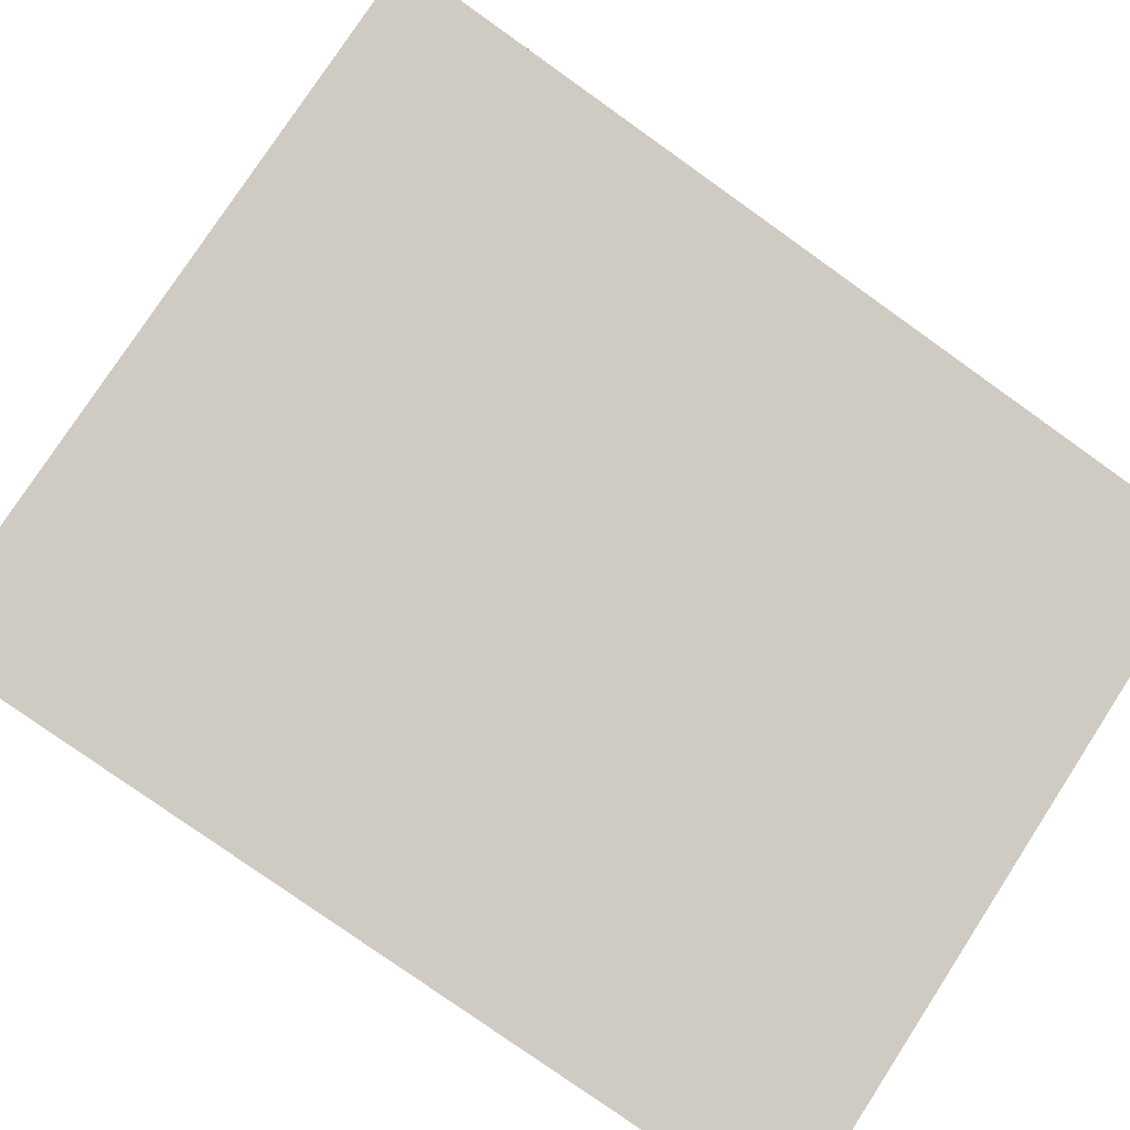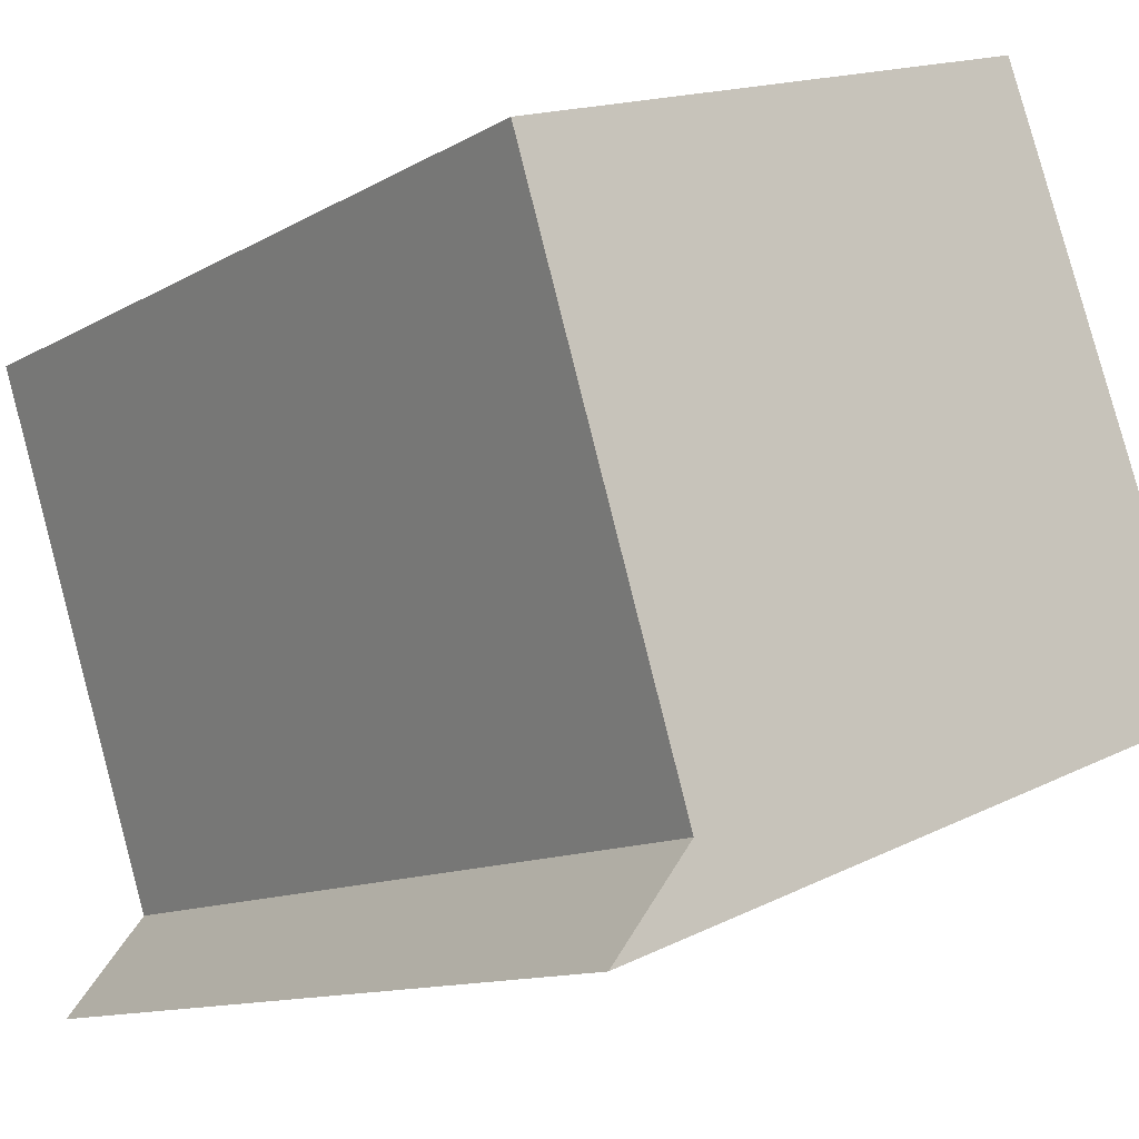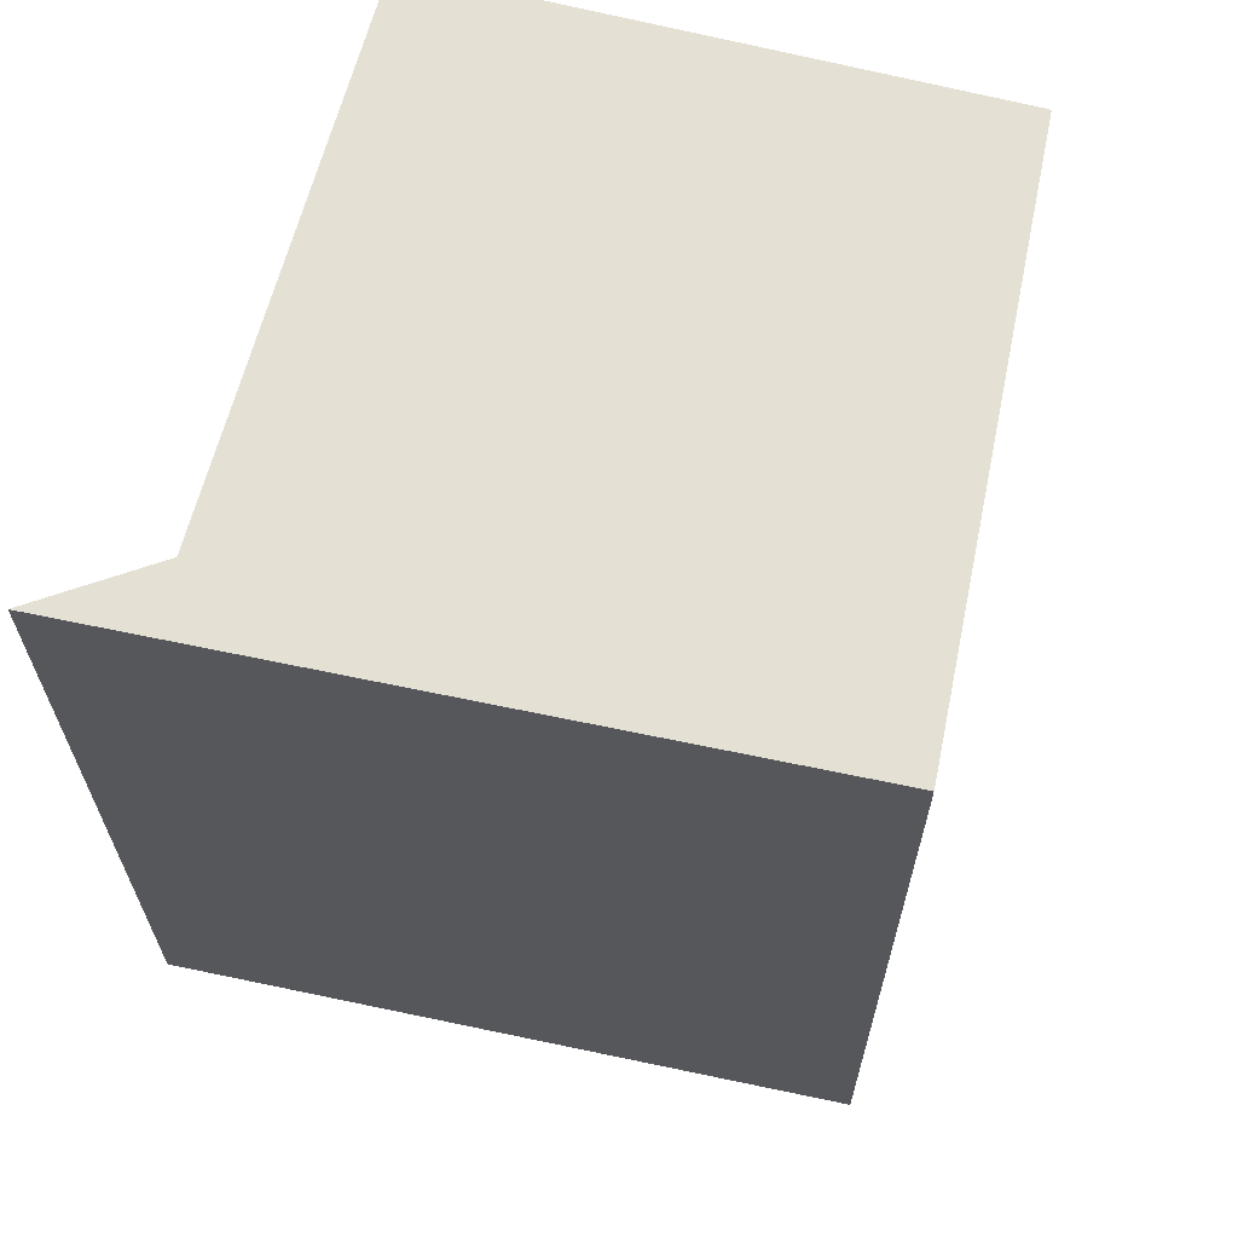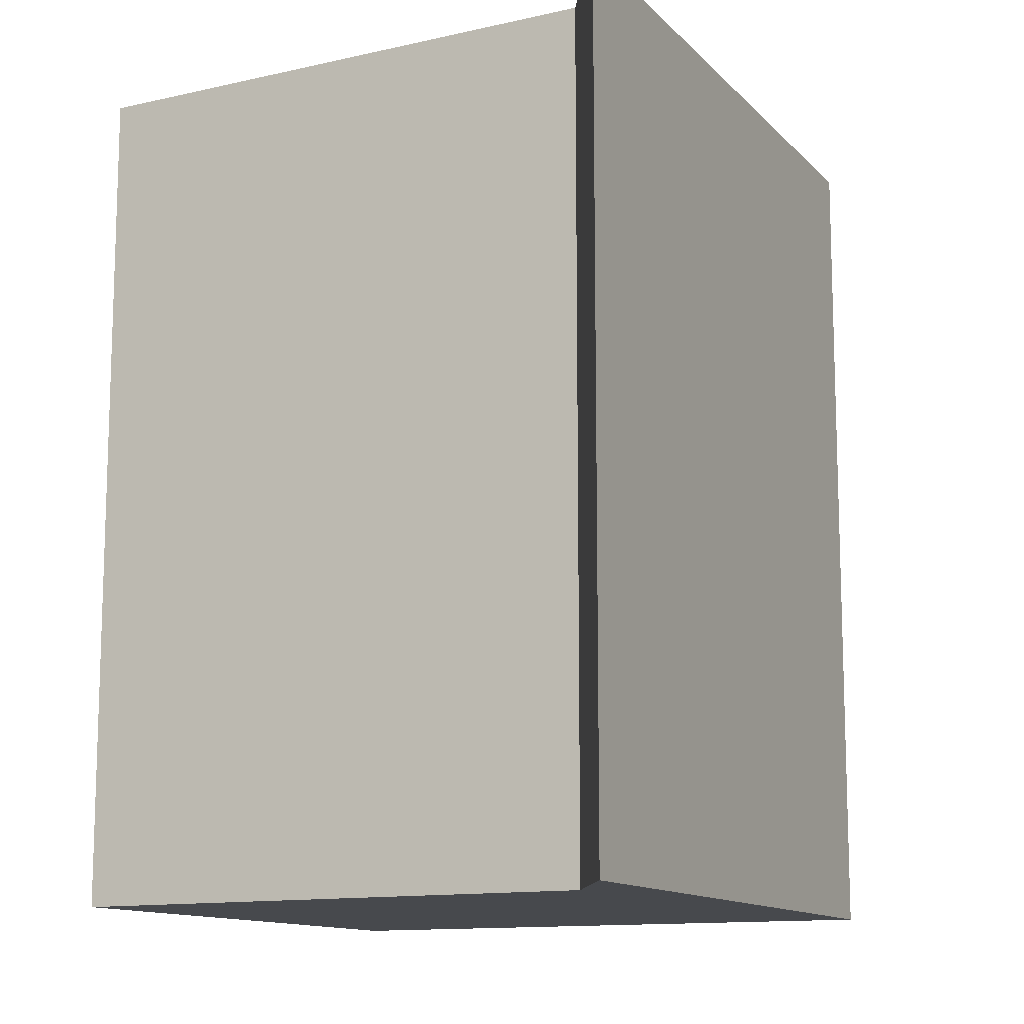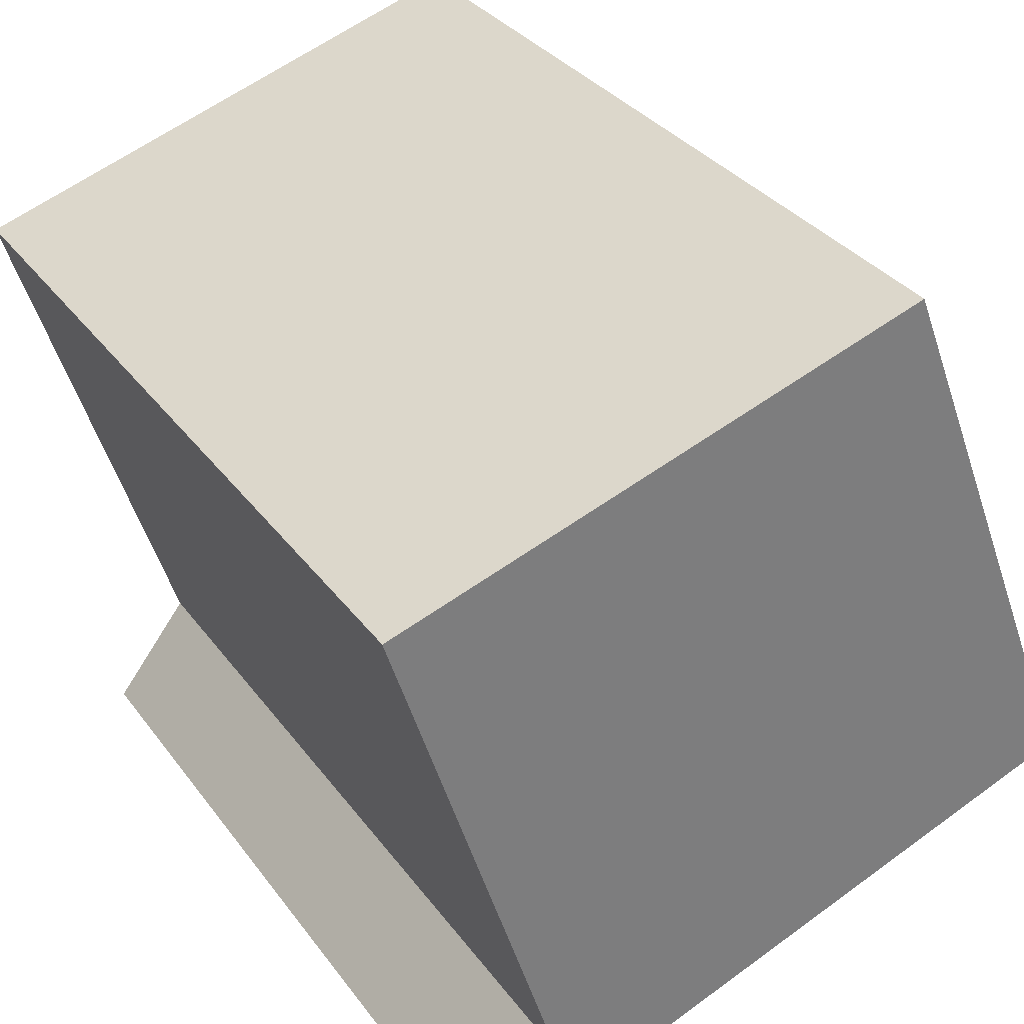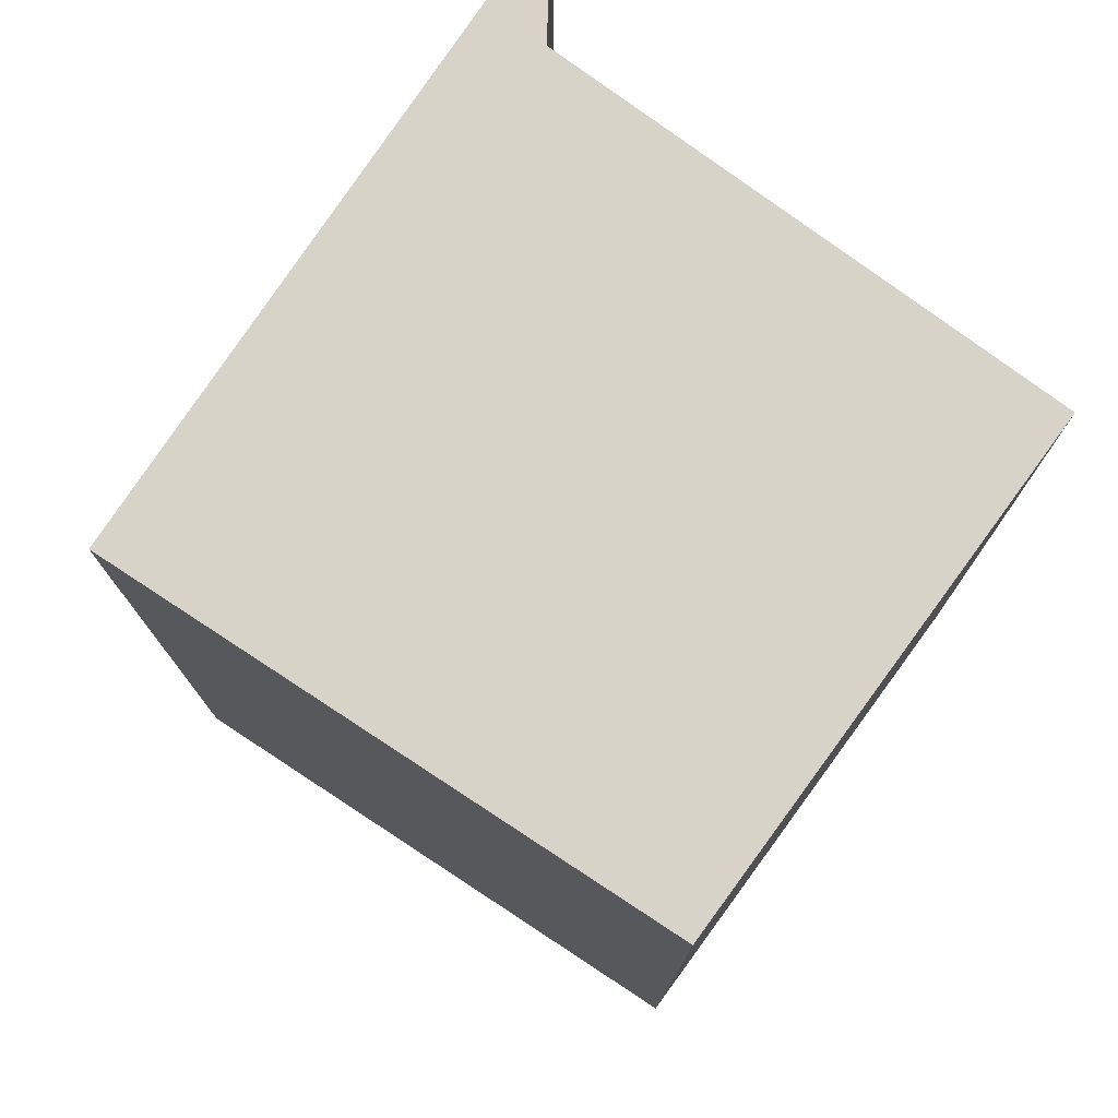
<metadata>
{"format":"obj","ext":"obj","renderer":"f3d","projection":"perspective","resolution":1024,"background":"white","views":[{"elev":-78.2,"azim":-125.5,"up":"+Z"},{"elev":-11.6,"azim":143.7,"up":"+Z"},{"elev":65.7,"azim":-147.3,"up":"+Y"},{"elev":-12.4,"azim":136.2,"up":"+Y"},{"elev":32.5,"azim":149.8,"up":"+Z"},{"elev":77.2,"azim":-35.6,"up":"+Y"}]}
</metadata>
<code>
v  2.453 3.239 -0.928
v  0 3.239 1.983e-16
v  2.151 3.239 -0.542
v  2.789 3.239 1.45
v  0.811 3.239 2.098
v  2.789 -8.879e-17 1.45
v  2.151 3.319e-17 -0.542
v  2.453 5.682e-17 -0.928
v  0 0 0
v  0.811 -1.285e-16 2.098
g defaultobject
f 1 2 3
f 4 3 2
f 5 4 2
f 6 3 4
f 3 6 7
f 7 1 3
f 1 7 8
f 8 2 1
f 2 8 9
f 9 5 2
f 5 9 10
f 10 4 5
f 4 10 6
f 8 7 9
f 6 9 7
f 10 9 6

</code>
